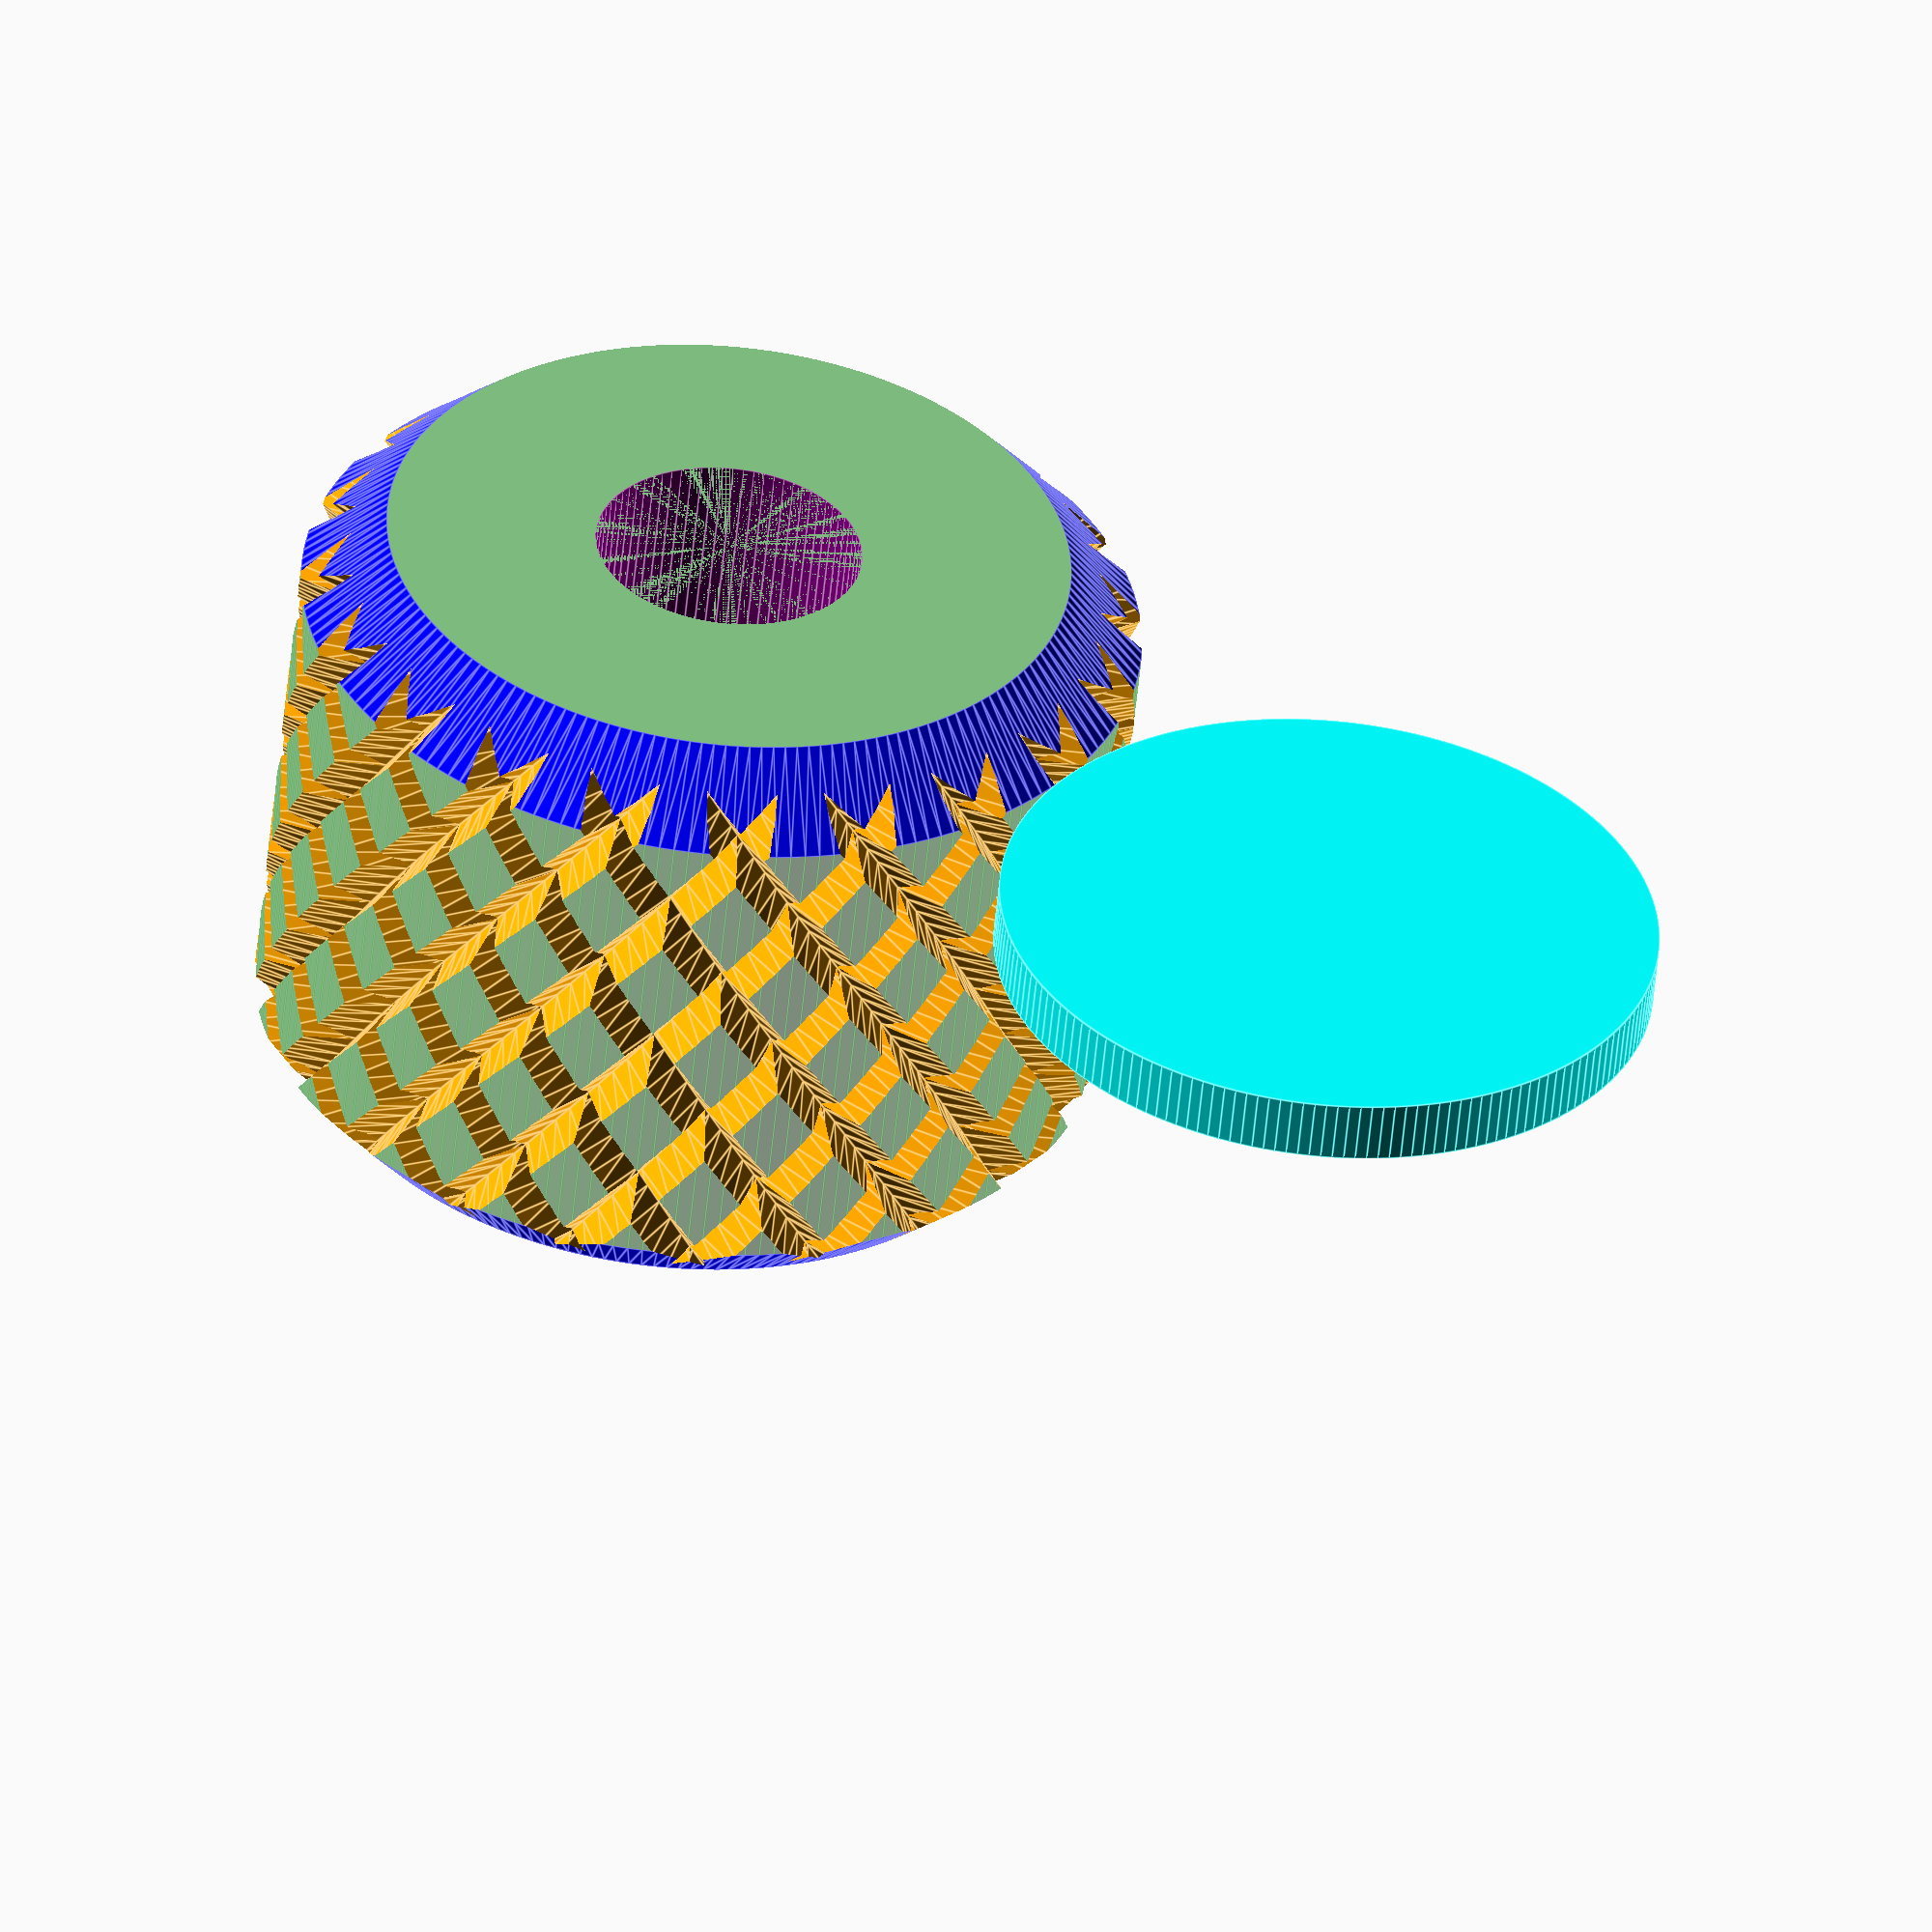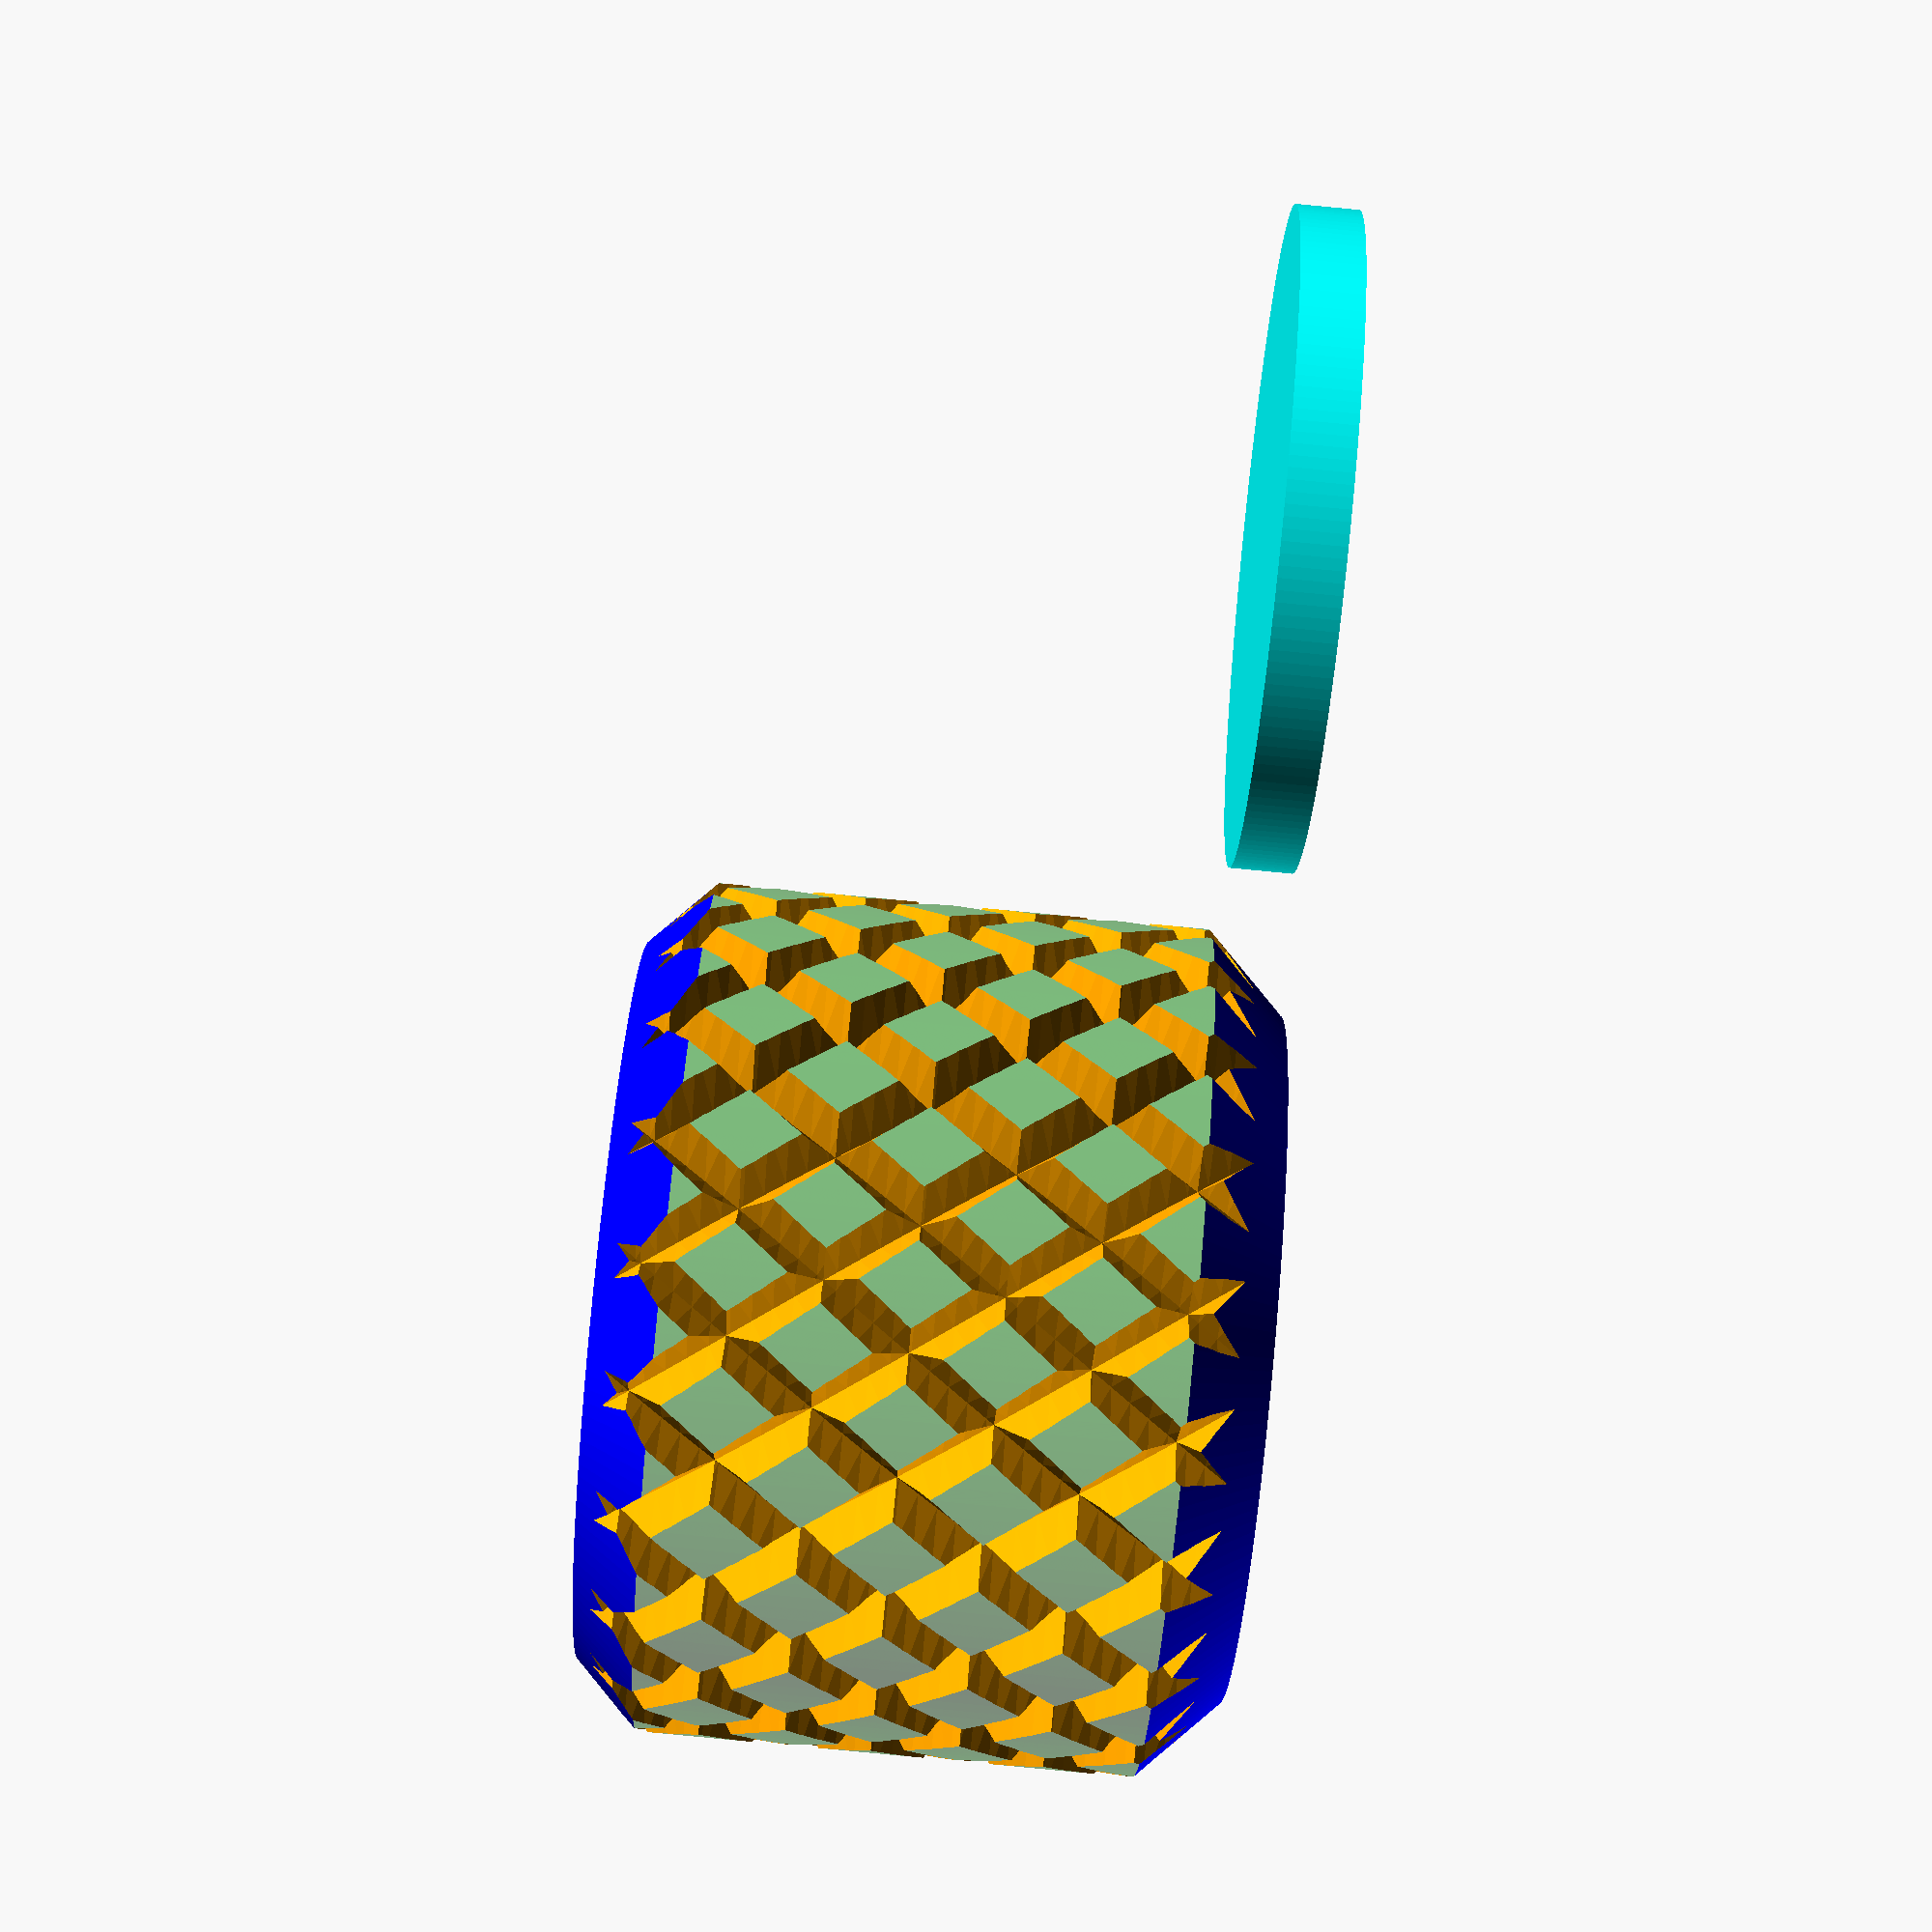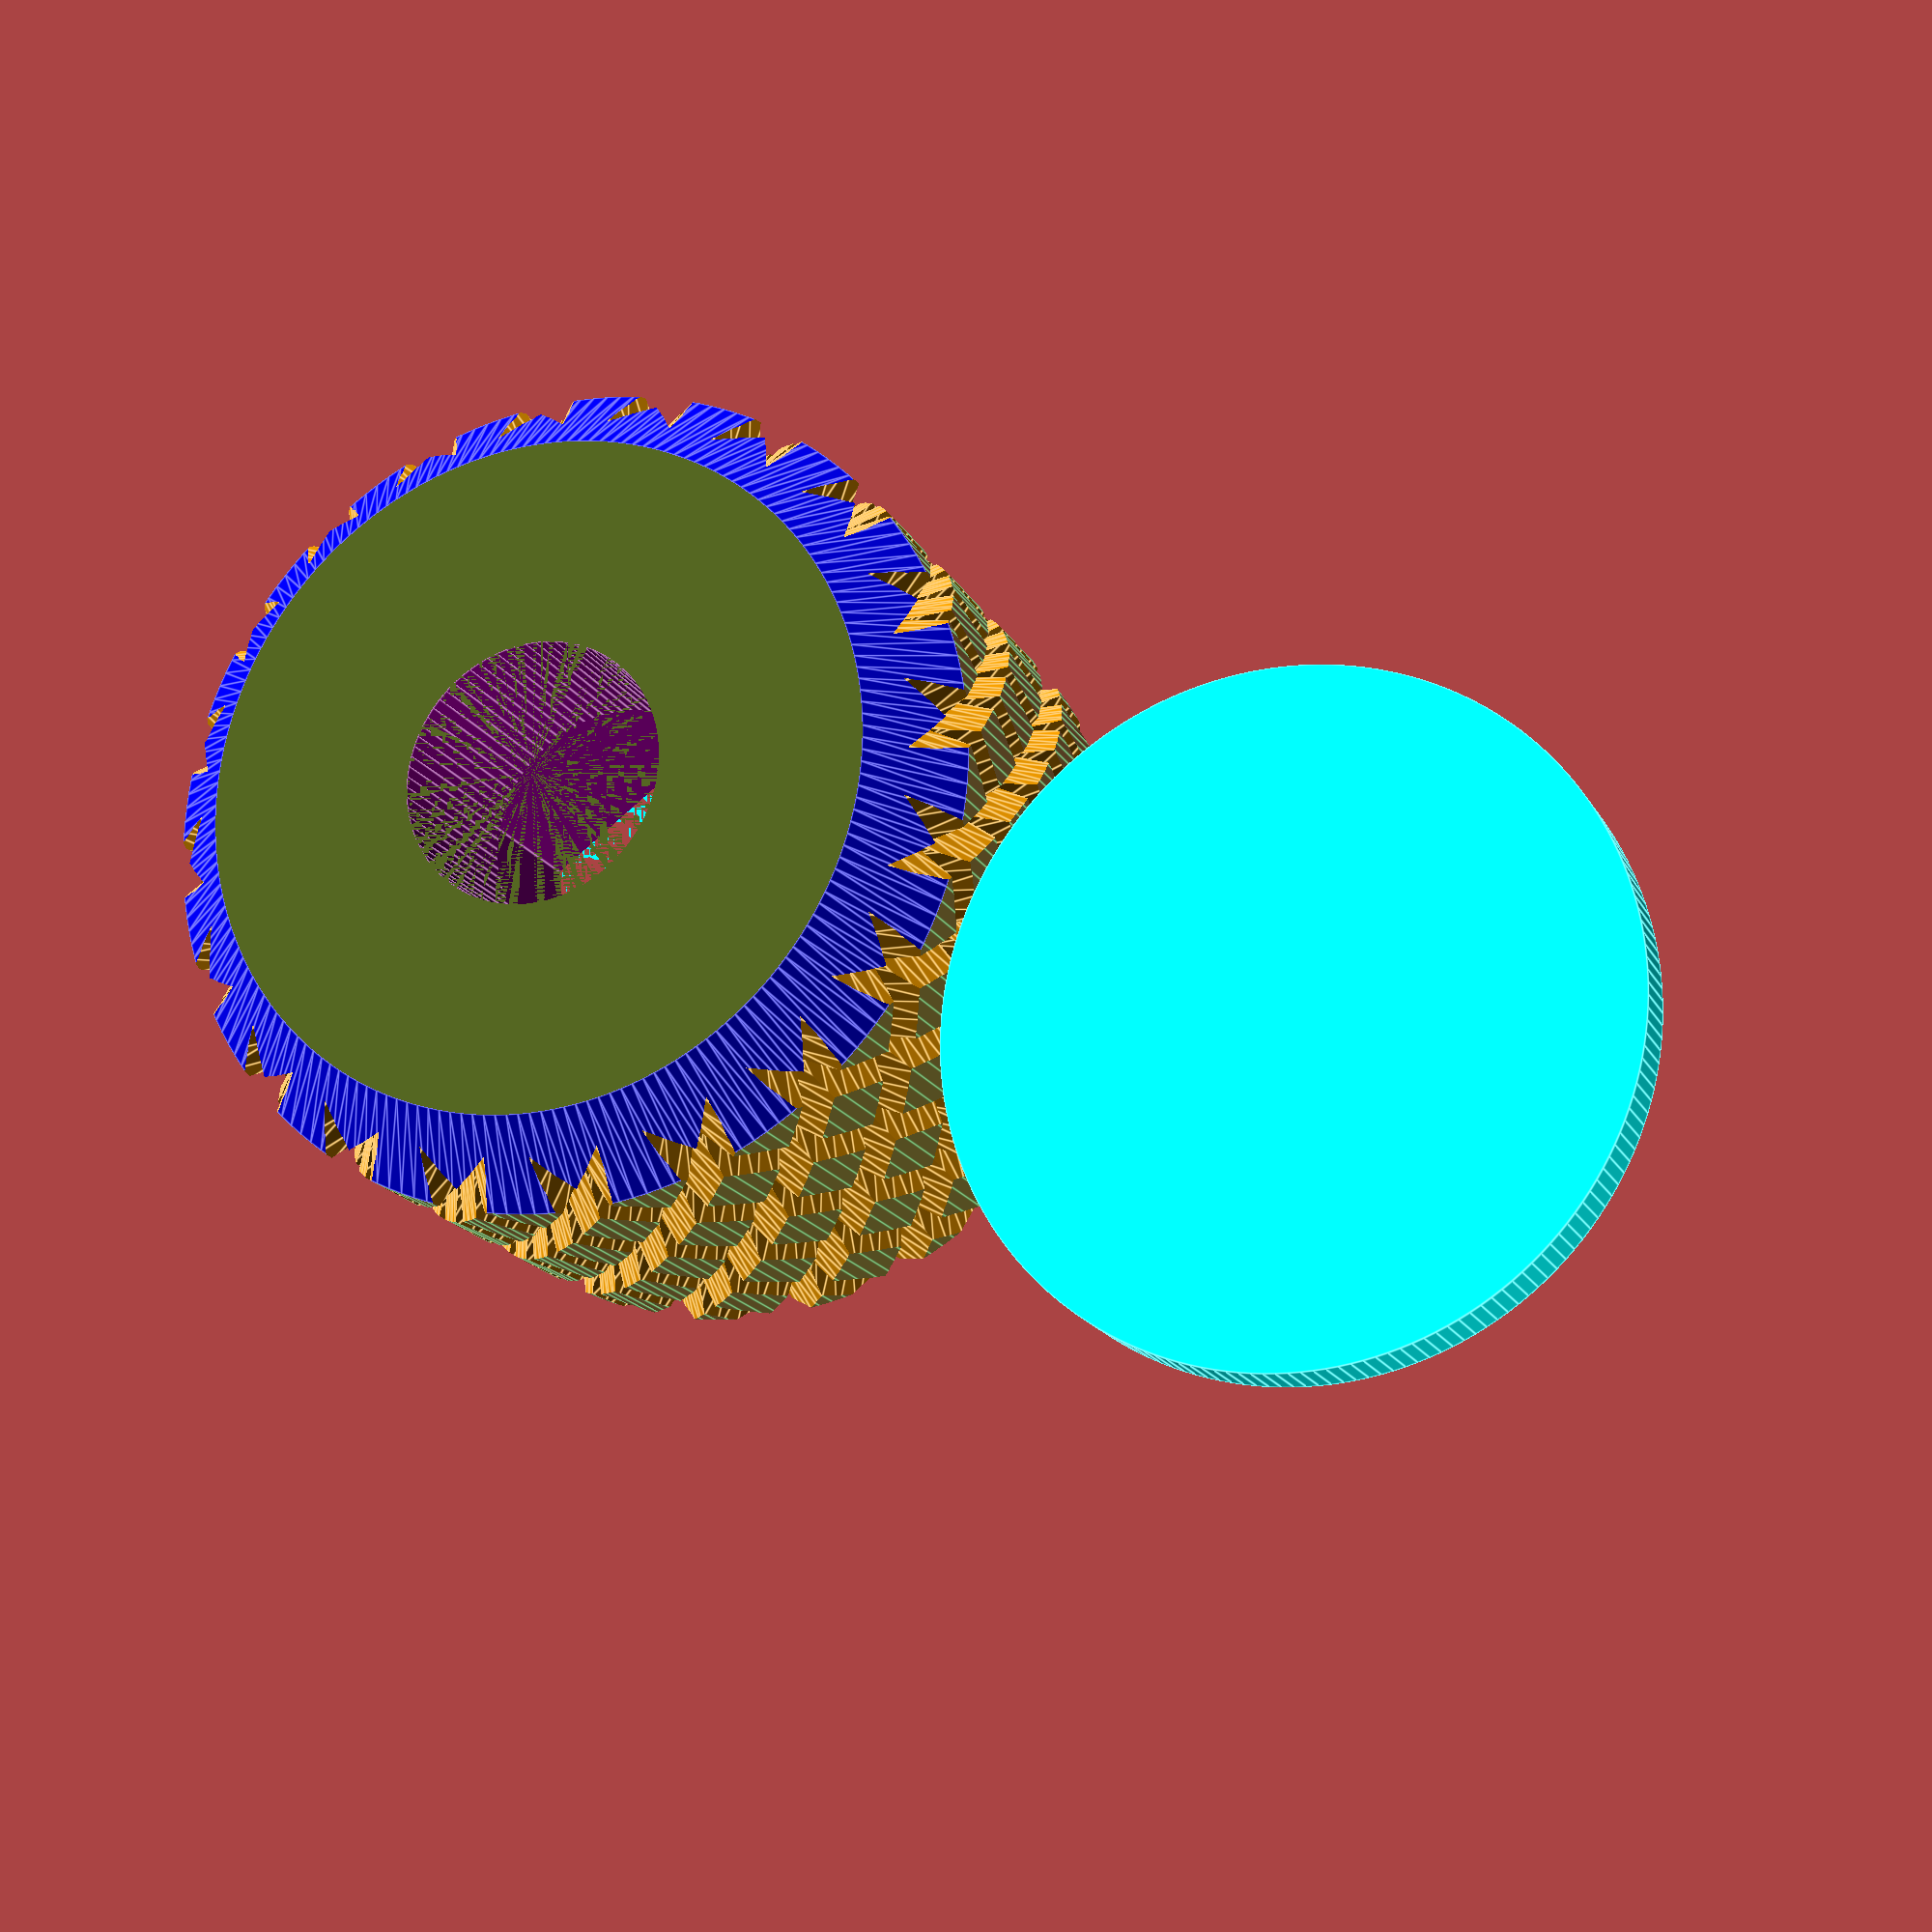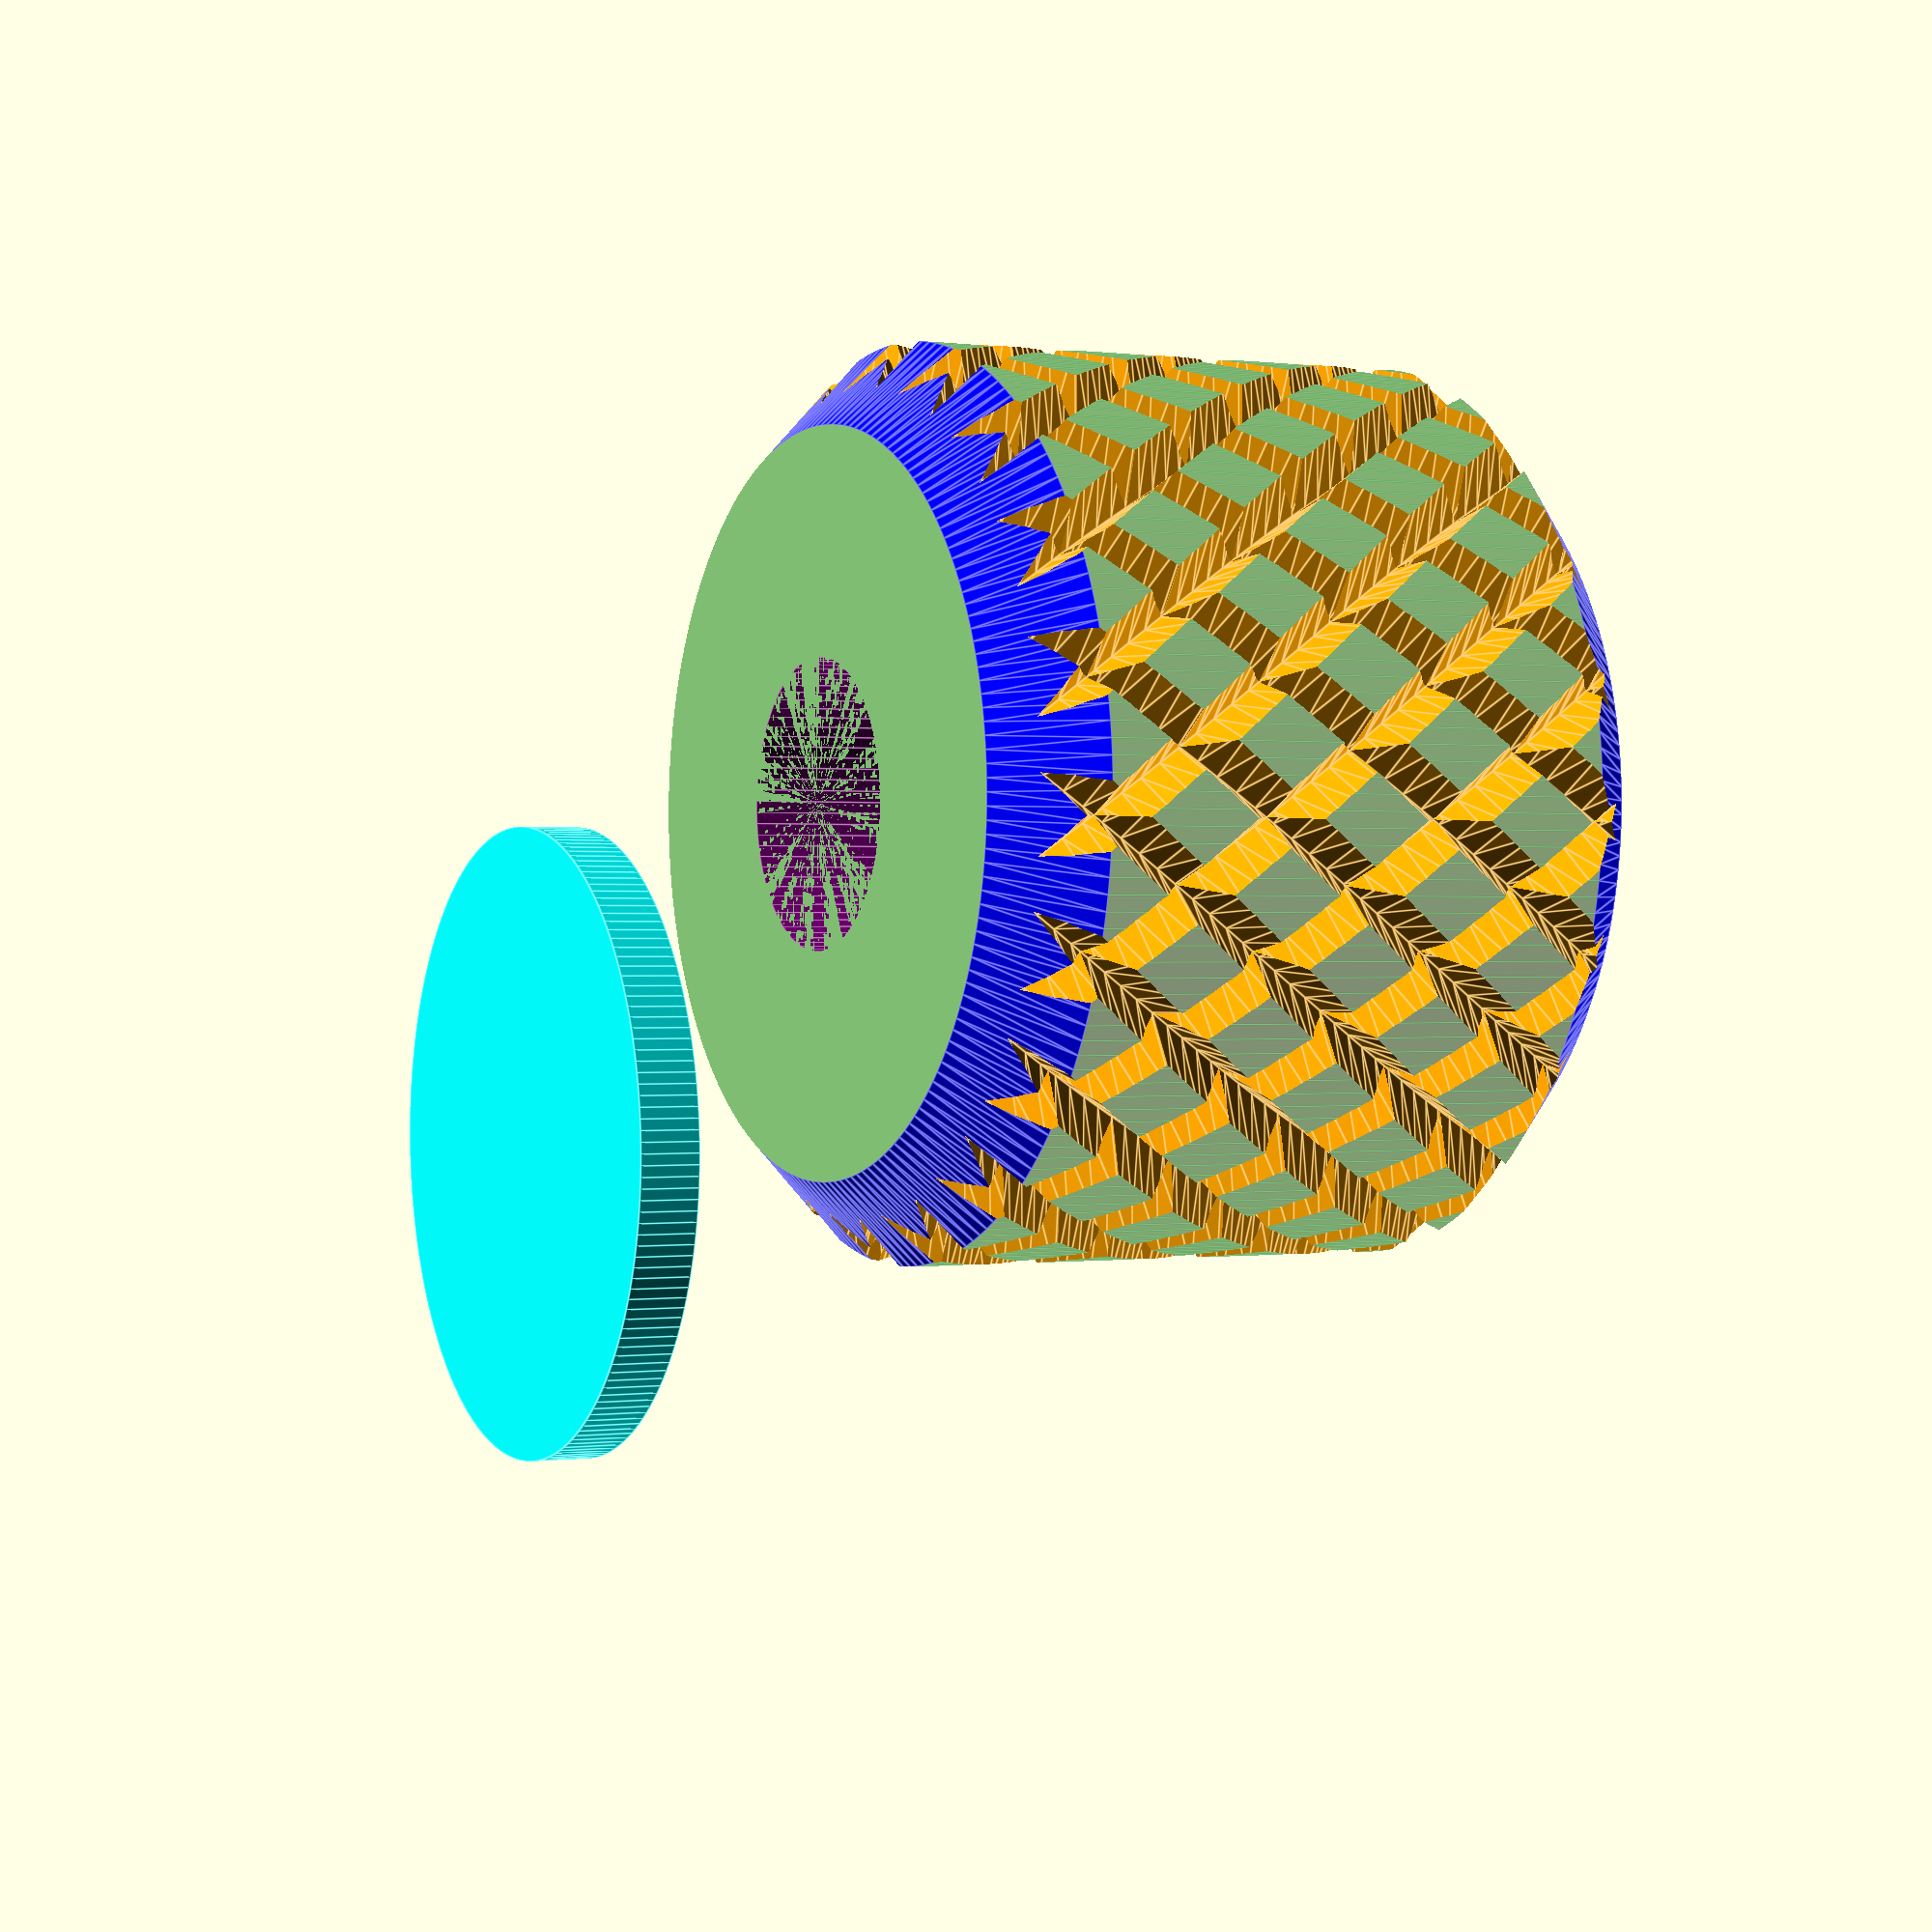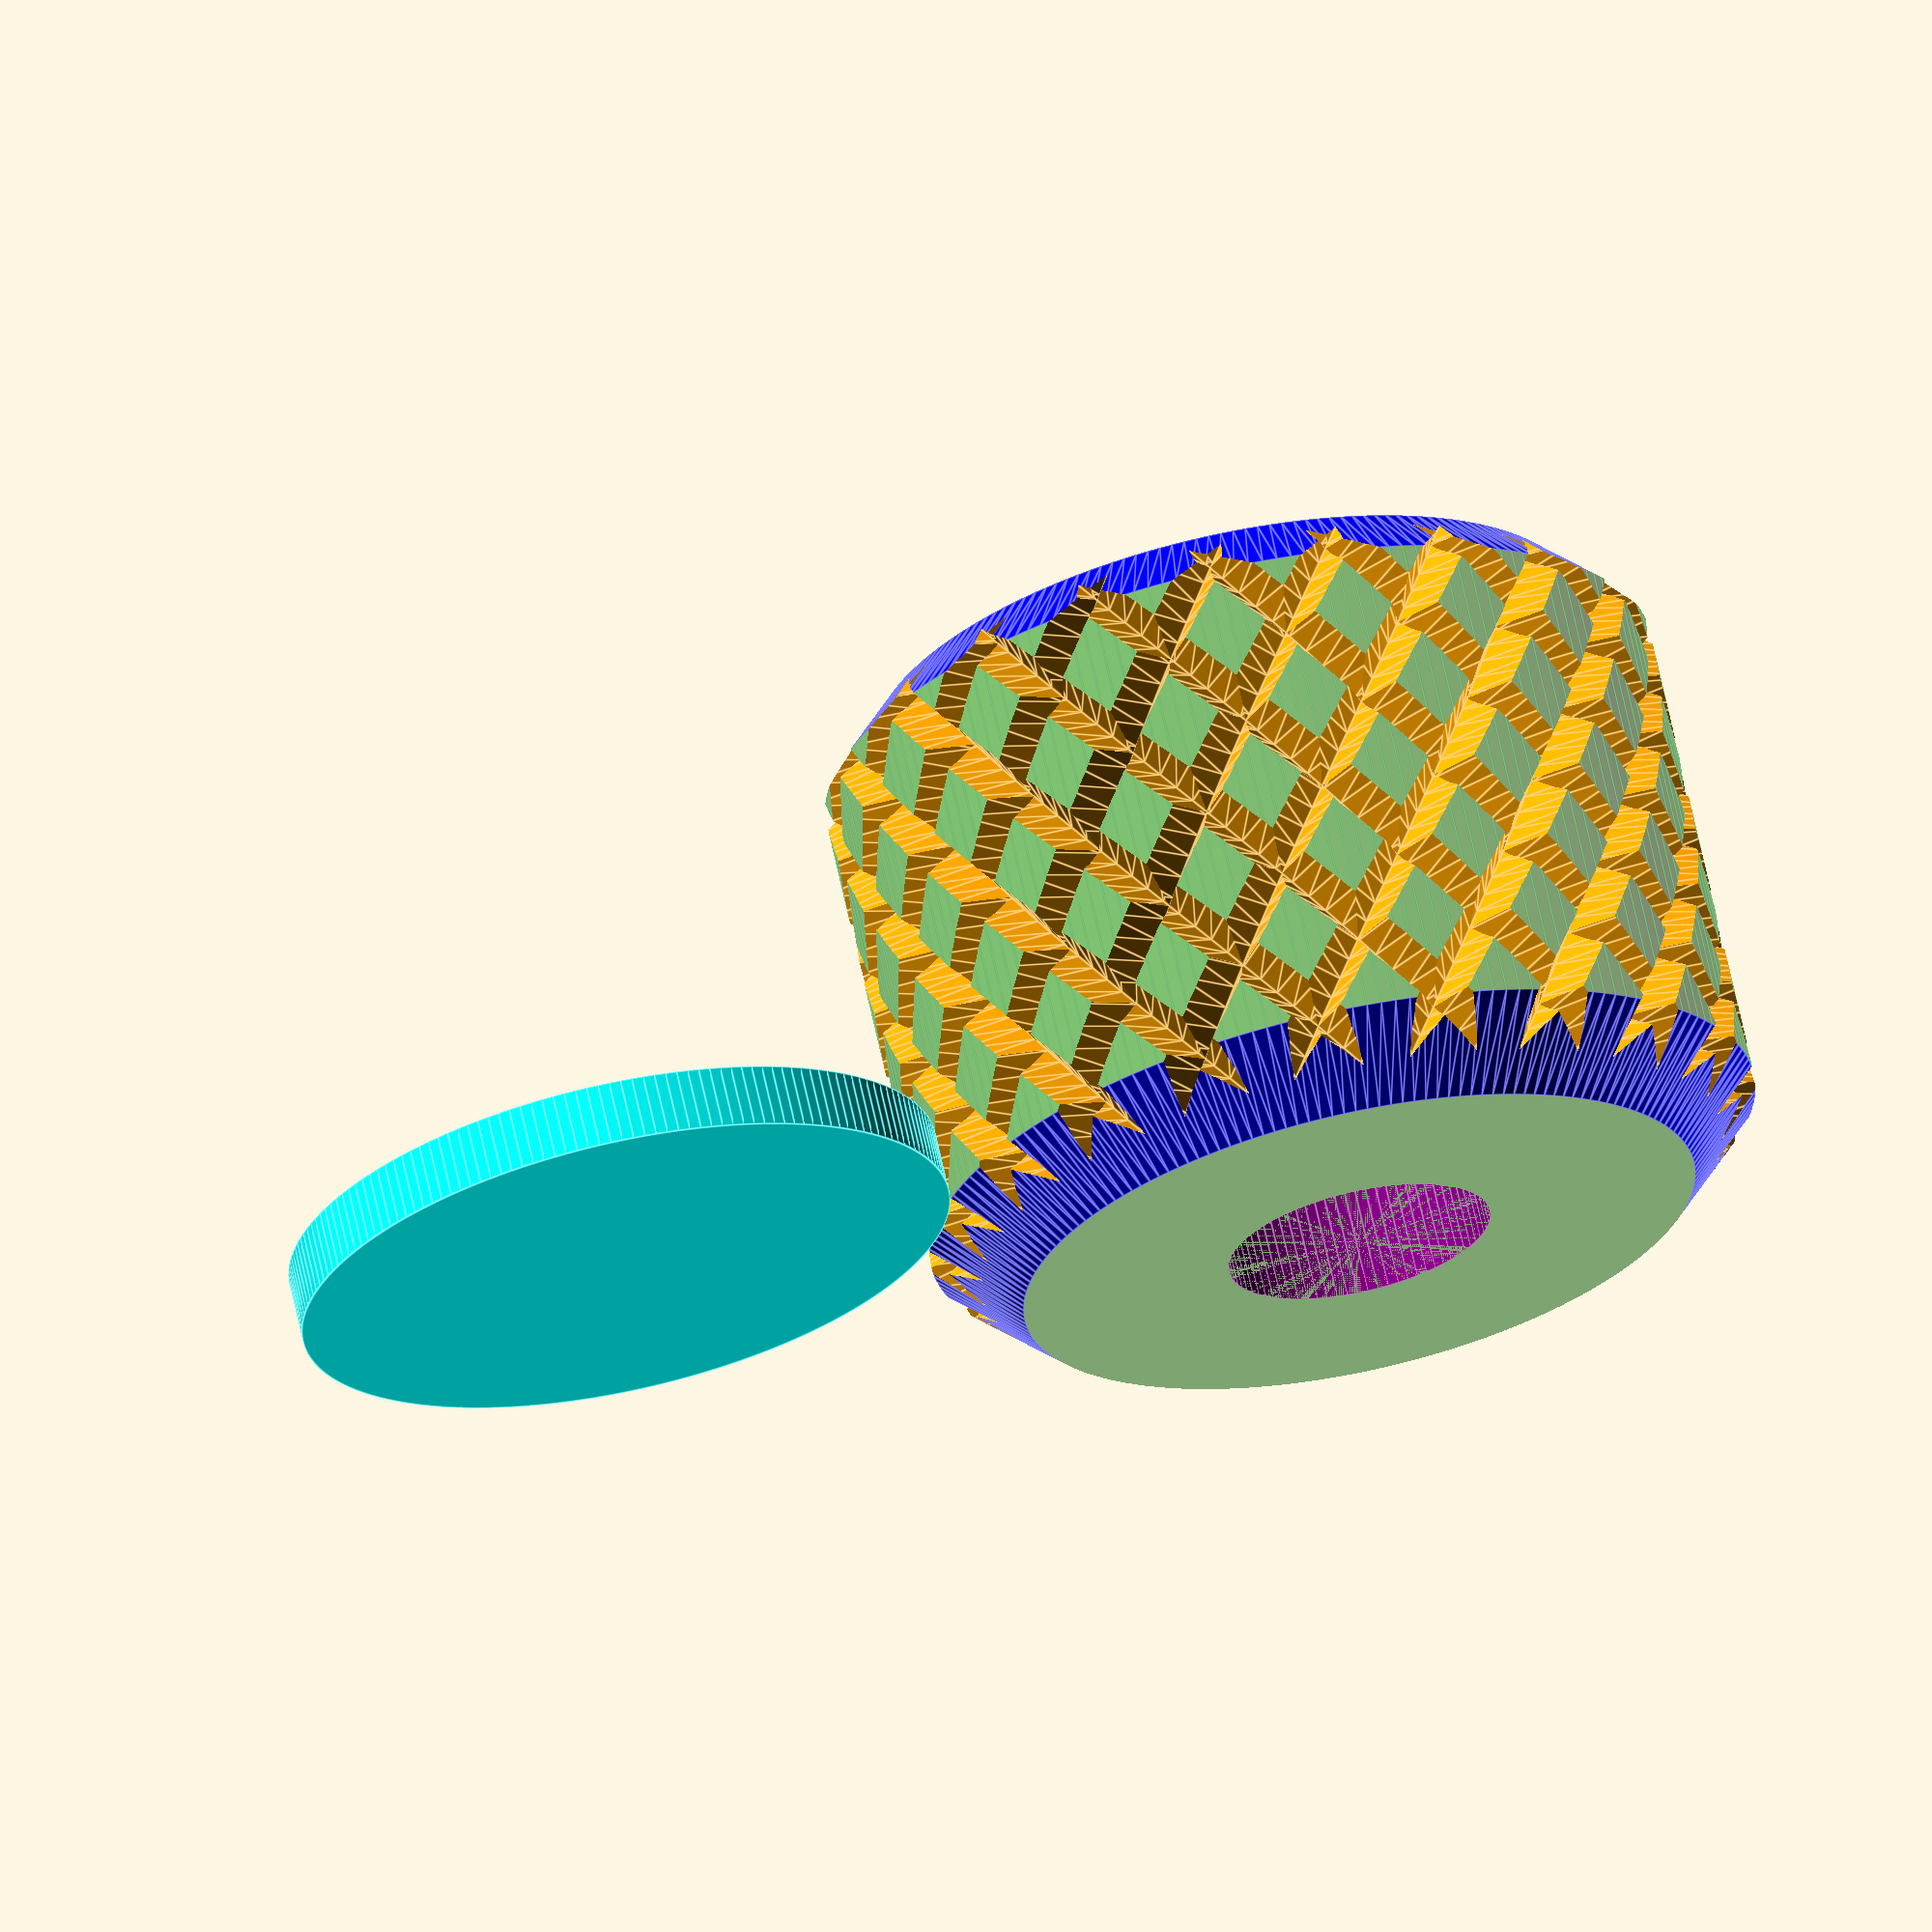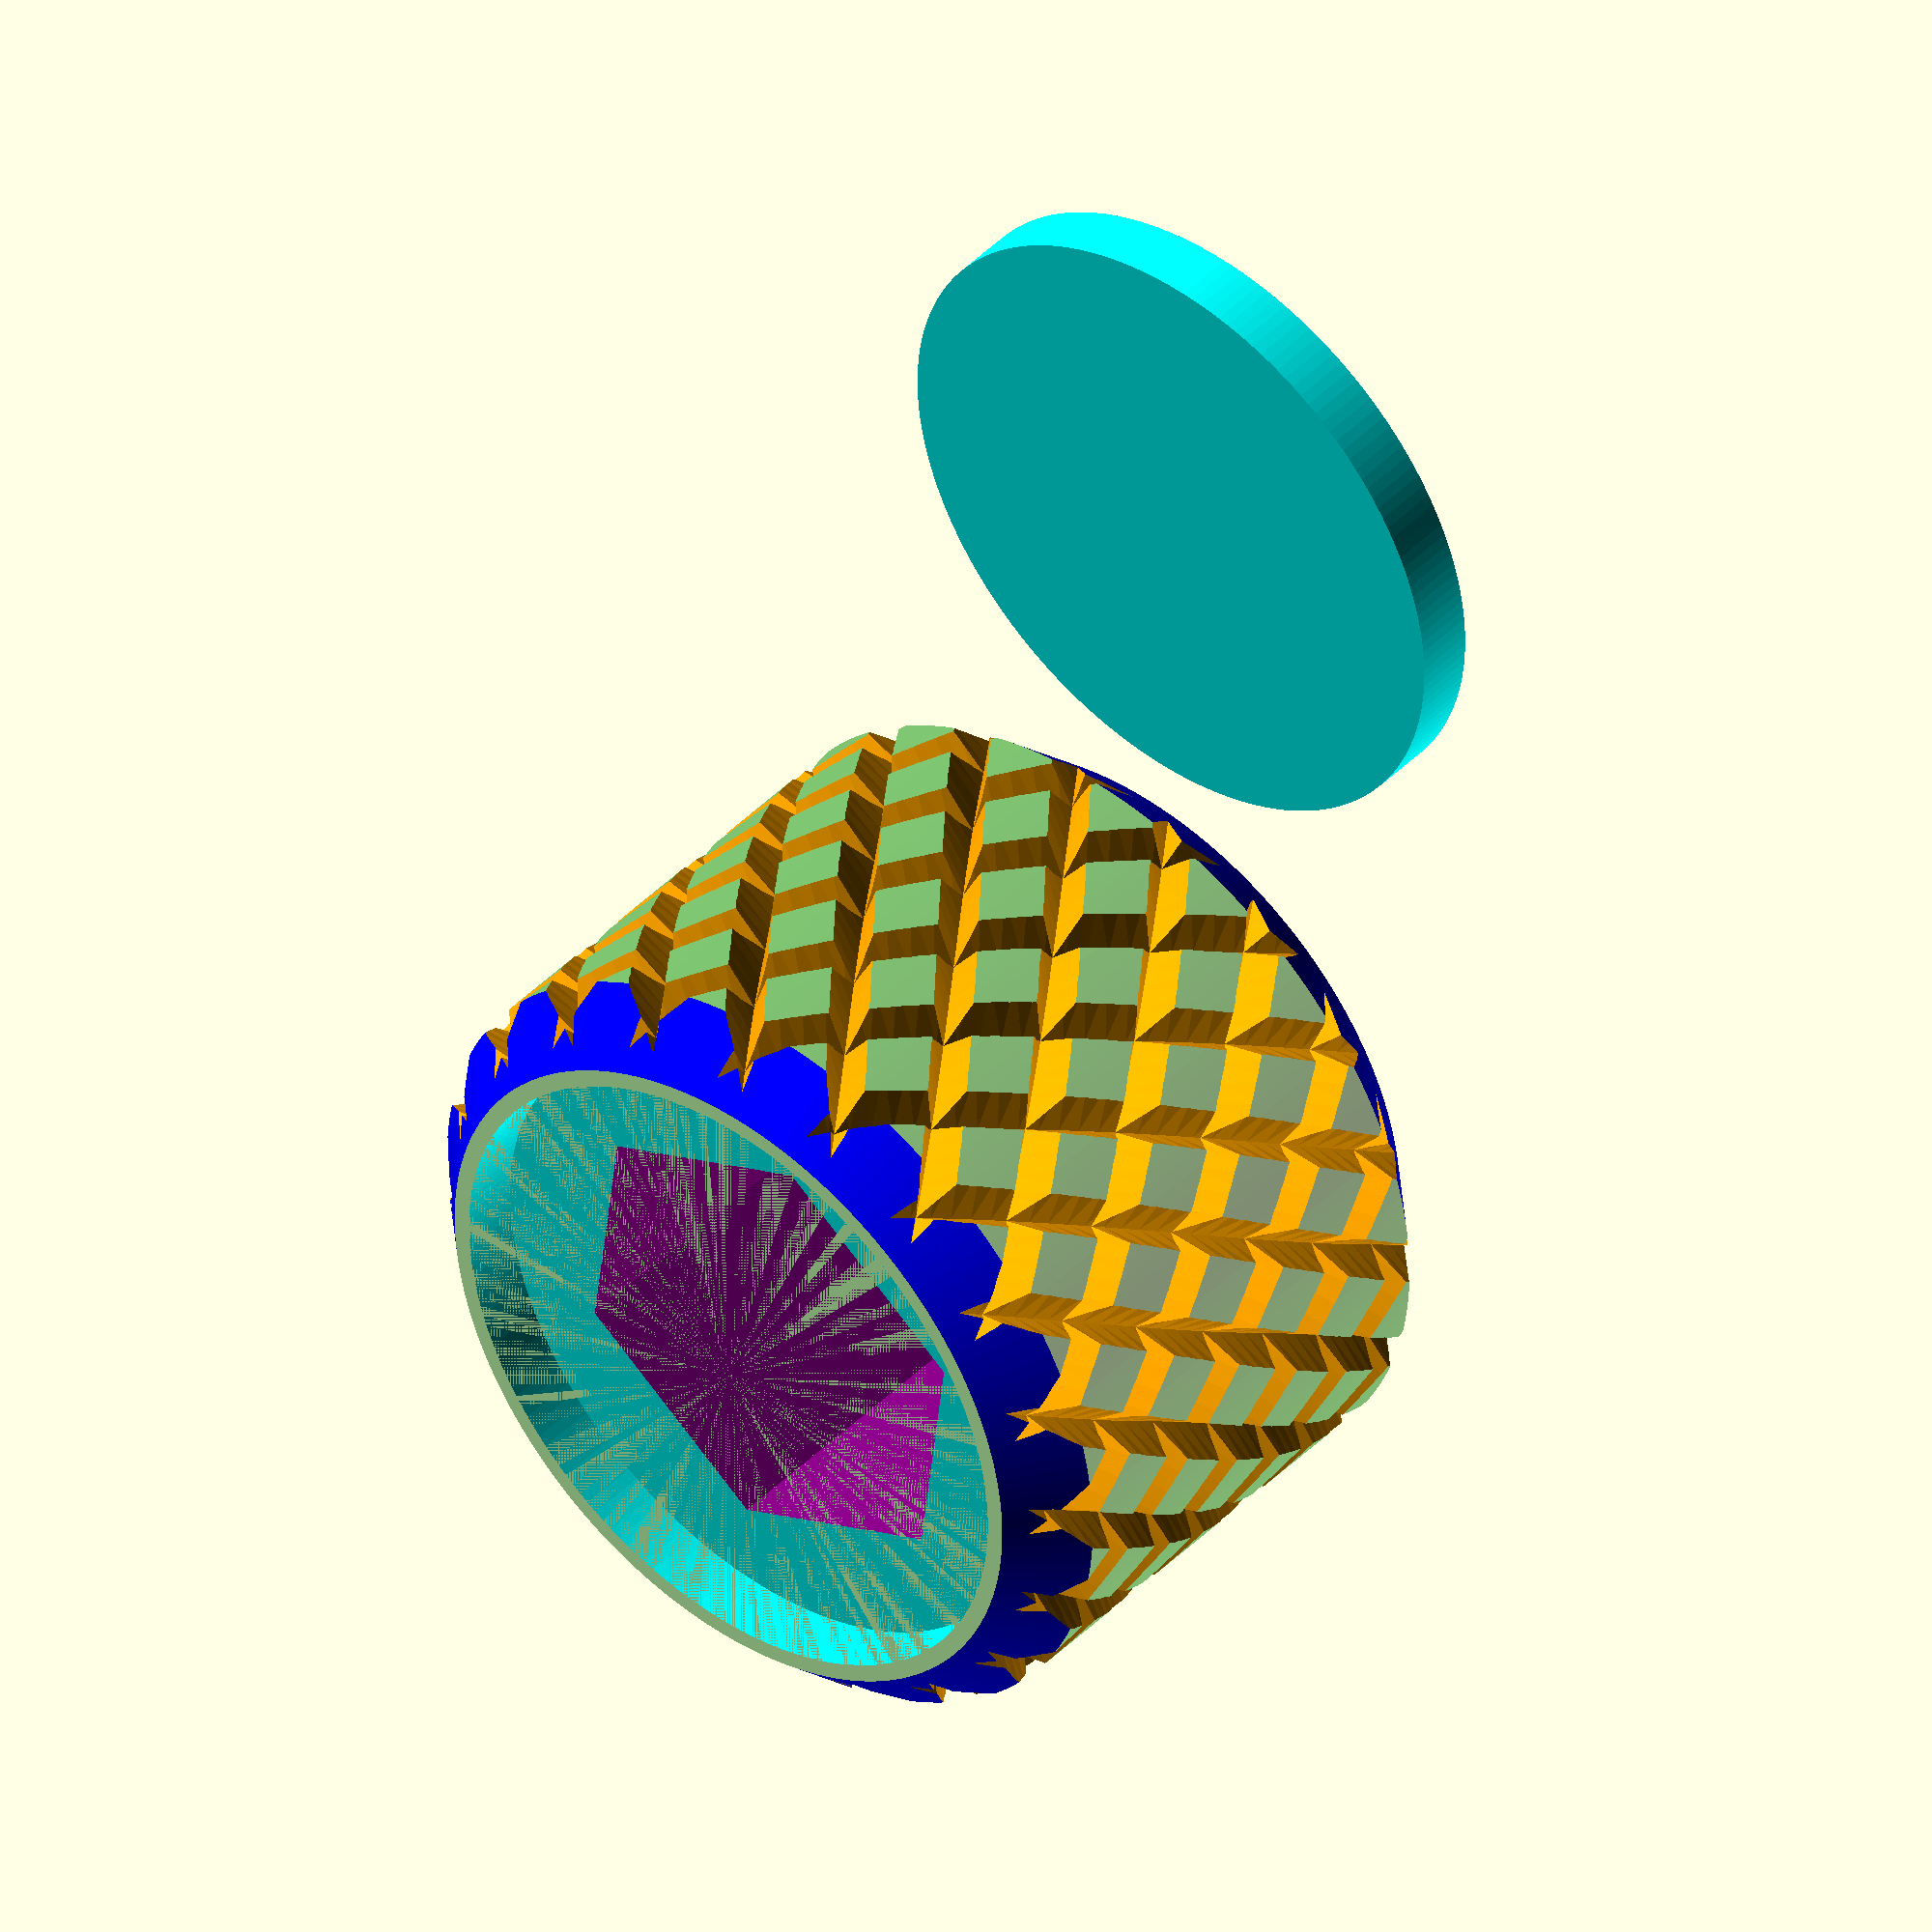
<openscad>
/*
 * knurled_button.scad generates knurled knobs for bolts and nuts
 * GNU General Public License v3.0
 * Permissions of this strong copyleft license are conditioned on making available complete source
 * code of licensed works and modifications, which include larger works using a licensed work, under
 * the same license. Copyright and license notices must be preserved. Contributors provide an express
 * grant of patent rights.
 */

// Preferred knob heigth (will be overridden if too small)
knob_preferred_height = 12;

// Preferred knob diameter (will be overridden if too small)
knob_preferred_diameter = 16;

// Preferred knob contact diameter (will be overridden if too small or tool large)
knob_preferred_contact_diameter = 13;

// Preferred knurling step (will be overridden if too small or too large)
knob_preferred_knurling_step = 2.6;

// Preferred bolt grip length (will be overridden if too small or too large)
bolt_nominal_length = 20.32;

bolt_grip_length = 4;

bolt_head_height = 3.72;

bolt_head_width = 7.89;

bolt_thread_diameter = 4.78;

// Knurling depth in percent of the available space
knurling_depth = 50; // [1:100]

// Cover hidding the bolt head
cover = "L"; // [N:None, S:Small, M:Medium, L:Large]

// Printer tolerance
printer_tolerance = 0.3;

// Printer nozzle diameter
nozzle_width = 0.4;

// Printer layer height
layer_height = 0.2;

/* [Hidden] */
// Resolution
$fa=2; // default minimum facet angle
$fs=0.2; // default minimum facet size

module knurled_knob(h = knob_preferred_height,
                    d = knob_preferred_diameter,
                    cd = knob_preferred_contact_diameter,
                    ks = knob_preferred_knurling_step,
                    kd = knurling_depth,
                    bnl = bolt_nominal_length,
                    bgl = bolt_grip_length,
                    bhh = bolt_head_height,
                    bhw = bolt_head_width, 
                    btd = bolt_thread_diameter,
                    co = cover,
                    pt = printer_tolerance,
                    nw = nozzle_width,
                    lh = layer_height) {

     function minimum_space() // Spacer value 
          = 3*nw;     

     function grip_length()
          = bolt_grip_length < 10*lh ? 10*lh : bgl;

     function knob_heigth() = ((co != "N") && (co != "None"))
          ? (h < bhh+pt+grip_length()+minimum_space() ? bhh+pt+grip_length()+minimum_space() : h)
          : (h < bhh+pt+grip_length() ? bhh+pt+grip_length() : h);

     function head_diameter()
          = 2*bhw/sqrt(3);

     function knob_diameter()
          = d < head_diameter()+2*minimum_space() ? head_diameter()+2*minimum_space() : d;

     function cover_diameter()
          = ((co == "L") || (co == "Large")) ? (knob_diameter()-2*bevel())
          : ((co == "S") || (co == "Small")) ? (head_diameter()+minimum_space())
          : (knob_diameter()-2*bevel()-(knob_diameter()-2*bevel()-(head_diameter()+minimum_space()))/2 ); // Default medium size

     function bottom_chamfer()
          = cd > knob_diameter()-2*(2*bevel()/3)/sqrt(2) ? 2*bevel()/3
          : (cd < head_diameter()+minimum_space() ? ((knob_diameter()-(head_diameter()+minimum_space()))/2)*sqrt(2)
             : ((knob_diameter()-cd)/2)*sqrt(2));

     function bevel()
          = min(knob_heigth(), (knob_diameter()-head_diameter())/2) * kd/100;

     // Nth turn of a cylinder of the same height as its diameter
     function twist(n)
          = 360/n*knob_heigth()/knob_diameter();

     // Generates a paired list of step values associated and corresponding arc circle lengths
     function pair_steps_and_lengths()
          = [ for (i = [1 : 360]) if (90 % i == 0) [90/i, knob_diameter()*3.14/i/4] ];

     // Browse the paired list and retains the length values,
     // find the closest length to the preffered value
     // output the corresponding step value
     function get_ideal_step(paired_list, desired_length)
          = max([ for (i = [0 : len(paired_list)-1 ],j = [0 : 1])
                          if (j % 2 != 0)
                               if (abs(paired_list[i][j]-desired_length)
                                   == min(
                                        [for (i = [0 : len(paired_list)-1 ], j = [1 : 2 : 1])
                                                   abs(paired_list[i][j]-desired_length)])) paired_list[i][j-1]]);

     module chamfer(chamfer_size, chamfer_z_position) {
          translate([0, 0, chamfer_z_position])
               rotate_extrude(angle = 360, convexity = 2)
               translate([knob_diameter()/2, 0, 0]) rotate([0, 0, 45])
               square(size = chamfer_size, center = true);
     }

     module screw_head() {
          translate([0, 0, grip_length()])
               cylinder(h=knob_heigth()-grip_length(), d=head_diameter()+pt, $fn=6);
     }

     module screw_thread() {
          cylinder(h=knob_heigth(), d=btd+pt);
     }

     module knurl_pattern() {
          for (j = [-1 : 2 : 1]) translate([0, 0, knob_heigth()/2]) {
               linear_extrude(height = knob_heigth(), center = true, convexity = 10, twist = j*twist(4)) {
                    for (i = [0 : get_ideal_step(pair_steps_and_lengths(), ks) : 360])
                         rotate([0, 0, i]) translate([-knob_diameter()/2, 0, 0]) circle(d=bevel(), $fn=3);
               }
          }
     }

     module cover(substraction=false) {
          if ((co != "N") && (co != "None")) {
               if (substraction == true) {
                    translate([0, 0, knob_heigth()-minimum_space()])
                         cylinder(h=minimum_space(), d=cover_diameter()+pt);
               } else {
                    translate([(knob_diameter()+cover_diameter())/2+minimum_space(), 0, 0])
                         cylinder(h=minimum_space(), d=cover_diameter());
               }
          }
     };

     module get_dimensions() {
          echo(
               "KNOB HEIGTH",
               knob_heigth(),
               "difference from preference",
               (knob_heigth()-knob_preferred_height));

          echo("KNOB DIAMETER",
               knob_diameter(),
               "difference from preference",
               (knob_diameter()-knob_preferred_diameter));

          echo("KNOB CONTACT DIAMETER",
               knob_diameter()-2*bottom_chamfer()/sqrt(2),
               "difference from preference",
               knob_diameter()-2*bottom_chamfer()/sqrt(2)-cd);

          echo("KNOB GRIP LENGTH",
               grip_length(),
               "difference from preference",
               (grip_length()-bolt_grip_length));

          echo("KNURLING STEP IN MM",
               knob_diameter()*3.14/(get_ideal_step(pair_steps_and_lengths(), ks)),
               "difference from preference",
               knob_diameter()*3.14/(get_ideal_step(pair_steps_and_lengths(), ks))-ks);

          echo("BOLT REMAINING THREAD LENGTH", bolt_nominal_length-grip_length());
     };

     // Main
     difference() {
          color("green", 0.5) cylinder(h=knob_heigth(), d=knob_diameter());
          color("blue", 1.0) chamfer(bevel(), knob_heigth());
          color("blue", 1.0) chamfer(bottom_chamfer(), 0);
          color("purple", 1.0) screw_head();
          color("purple", 1.0) screw_thread();
          color("orange", 1.0) knurl_pattern();
          color("cyan", 1.0) cover(true);
     }

     color("cyan", 1.0) cover(false);

     get_dimensions();
}

// Customizer
knurled_knob();

</openscad>
<views>
elev=234.5 azim=317.5 roll=5.4 proj=o view=edges
elev=86.8 azim=356.3 roll=84.6 proj=p view=wireframe
elev=16.8 azim=157.2 roll=199.6 proj=p view=edges
elev=179.7 azim=204.3 roll=296.5 proj=p view=edges
elev=112.4 azim=156.6 roll=12.3 proj=o view=edges
elev=136.8 azim=96.8 roll=139.8 proj=o view=wireframe
</views>
